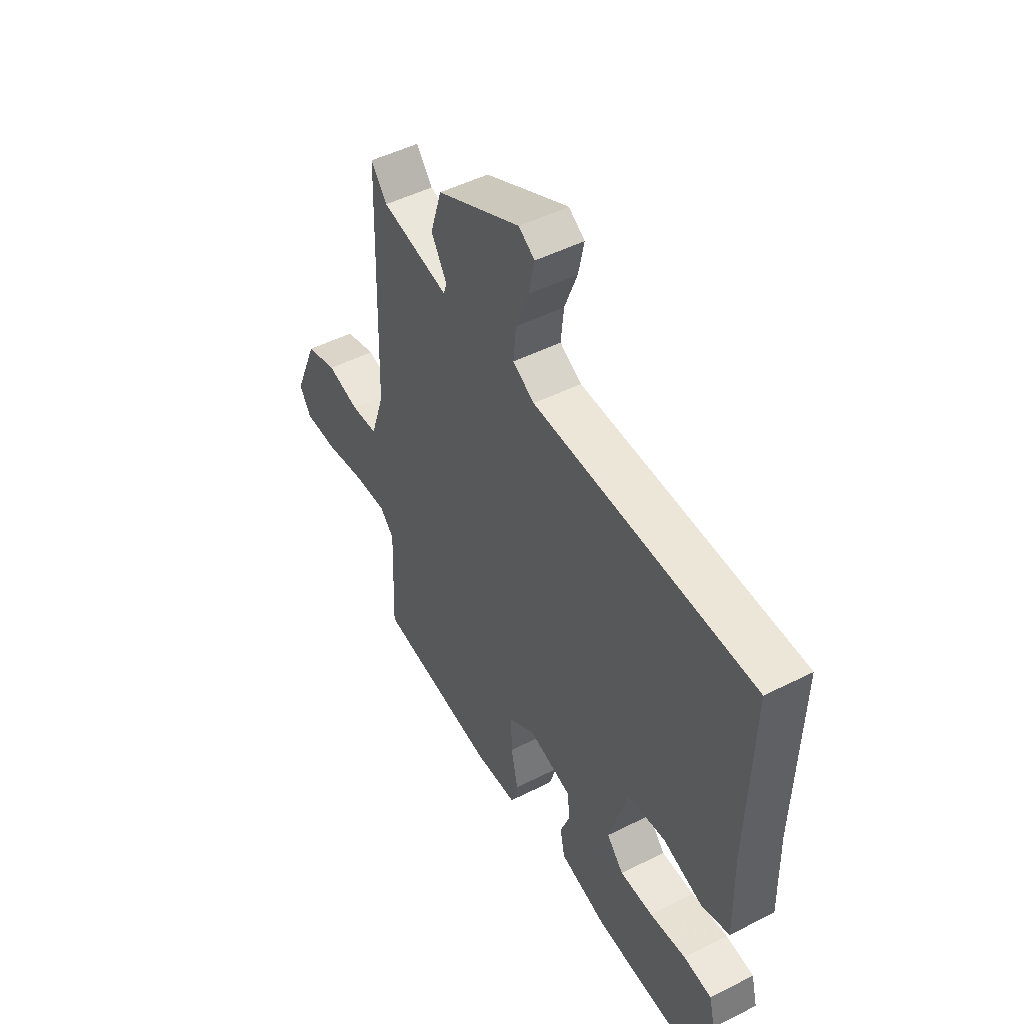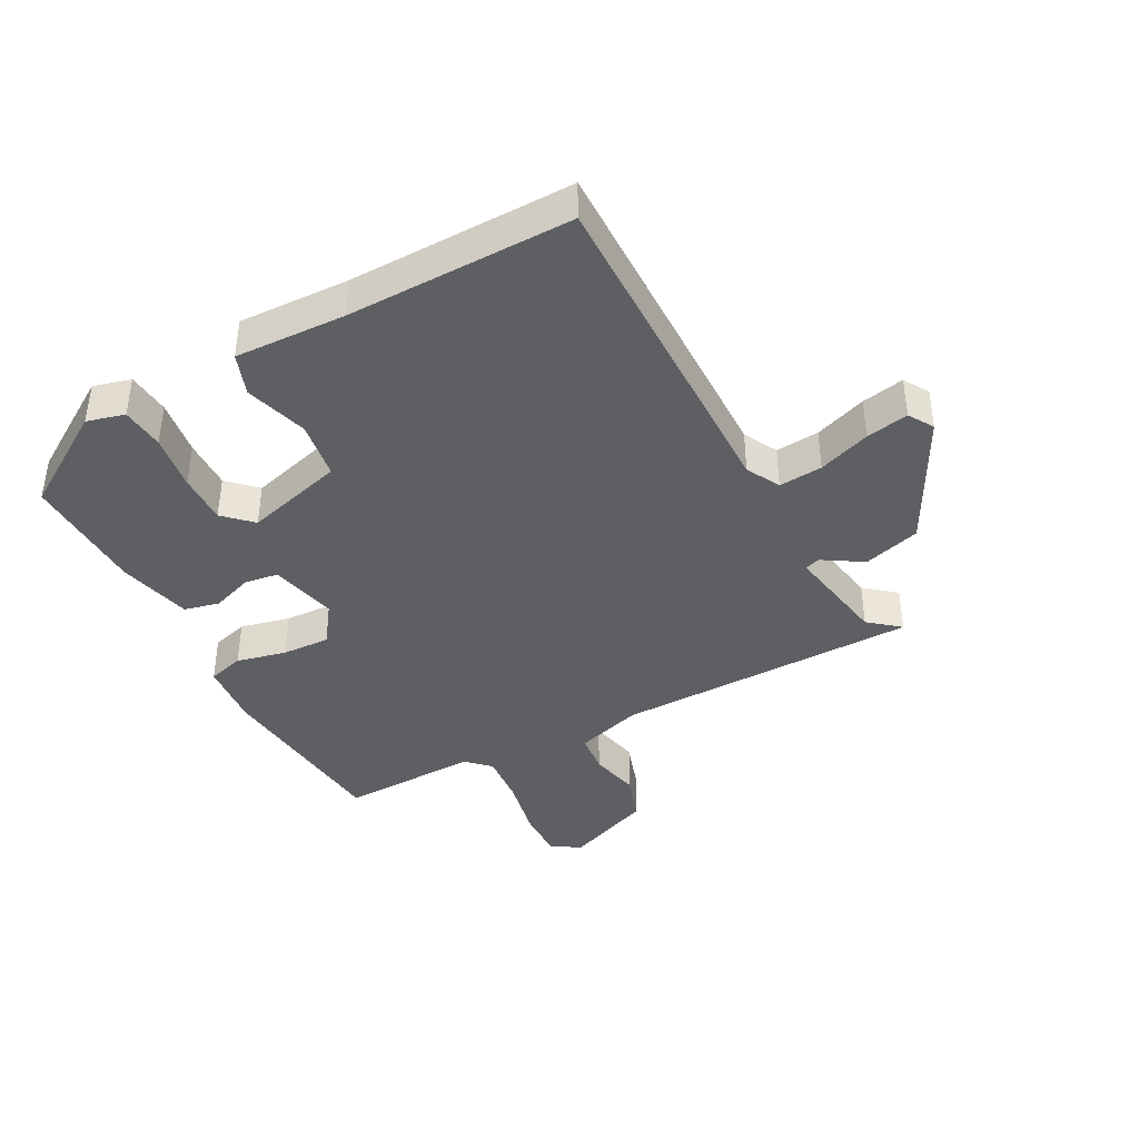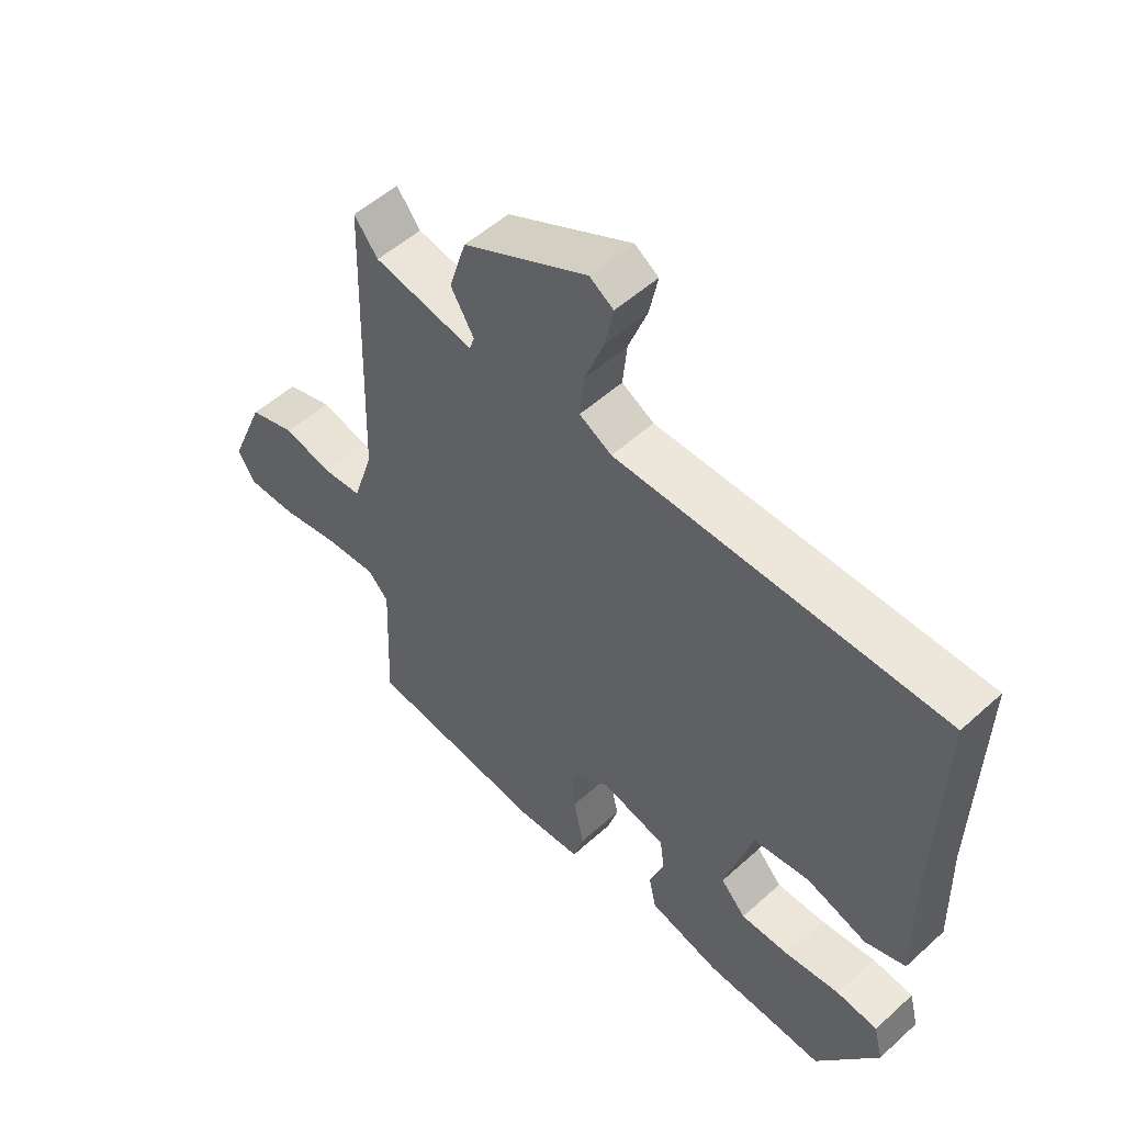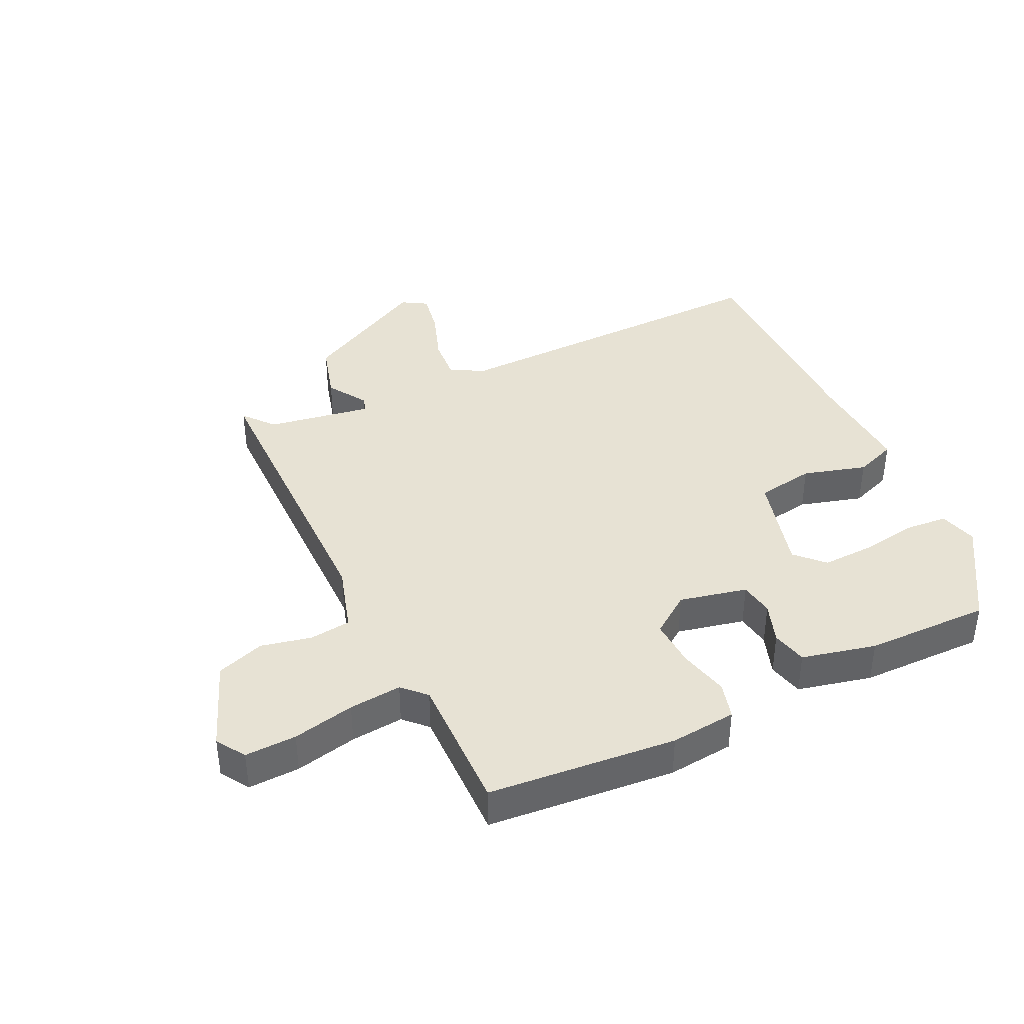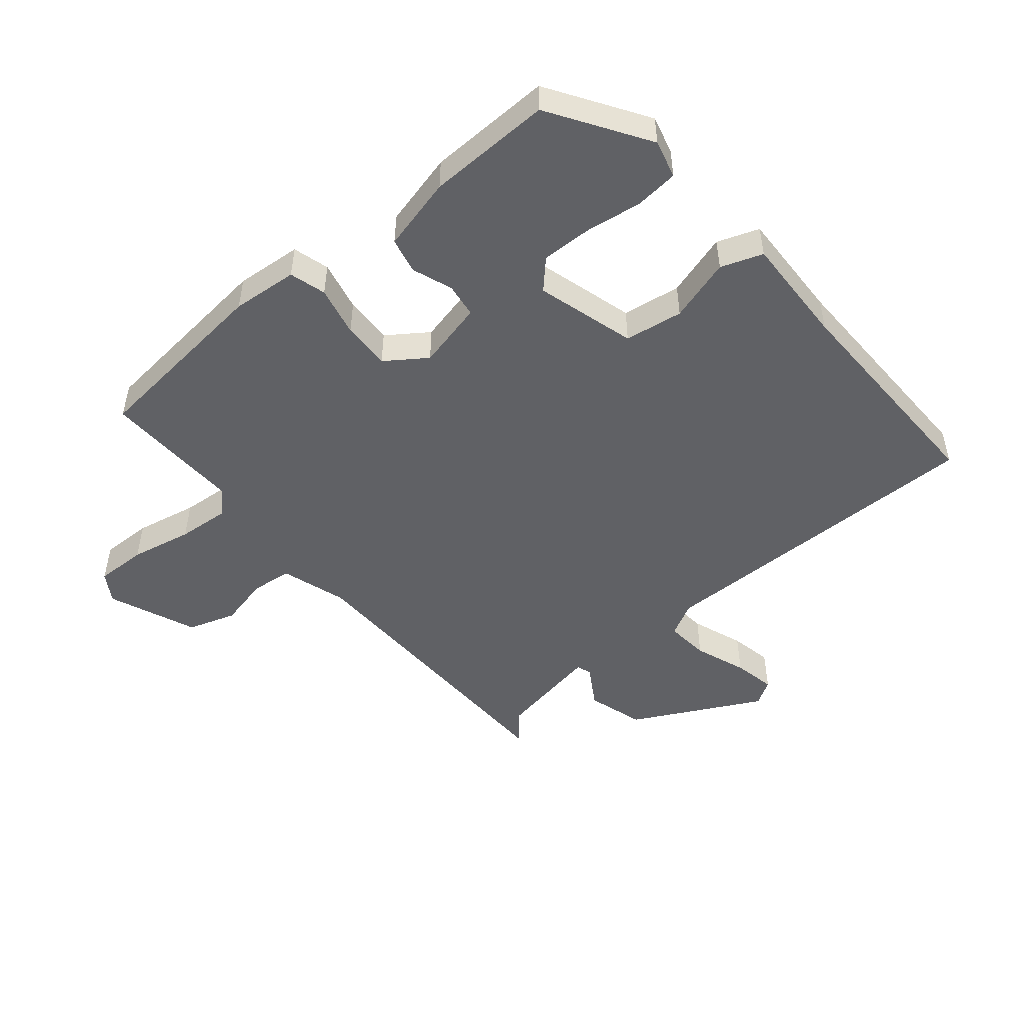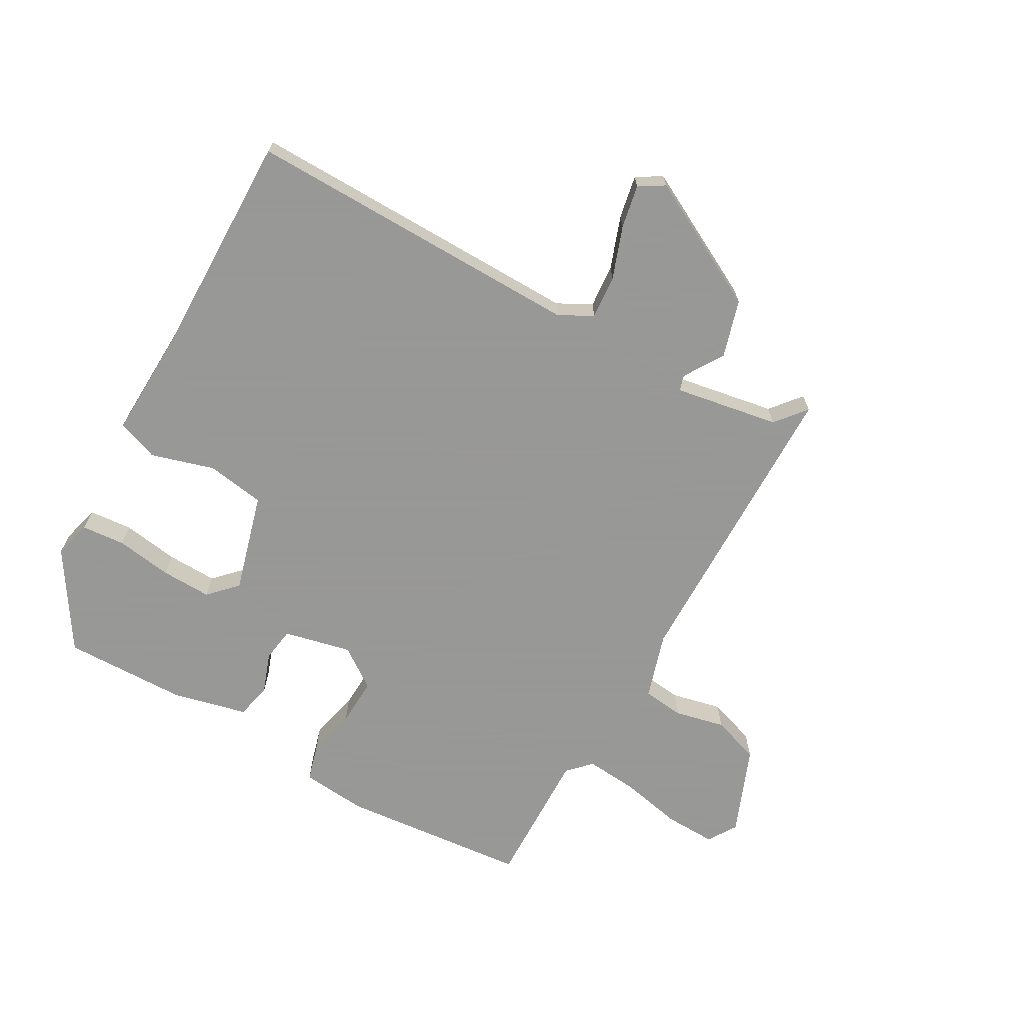
<metadata>
{"format":"obj","ext":"obj","renderer":"f3d","projection":"perspective","resolution":1024,"background":"white","views":[{"elev":48.8,"azim":-119.4,"up":"+Z"},{"elev":-40.3,"azim":-62.8,"up":"+Y"},{"elev":52.7,"azim":-134.1,"up":"+Z"},{"elev":39.9,"azim":153.1,"up":"+Y"},{"elev":-49.2,"azim":-140.7,"up":"+Y"},{"elev":-68.4,"azim":-30.4,"up":"+Y"}]}
</metadata>
<code>
v -0.377 0.07 -0.466
v -0.477 0.07 -0.314
v -0.462 0.07 -0.254
v -0.394 0.07 -0.247
v -0.305 0.07 -0.259
v -0.225 0.07 -0.26
v -0.184 0.07 -0.216
v -0.23 0.07 -0.06
v -0.322 0.07 -0.047
v -0.421 0.07 -0.078
v -0.487 0.07 -0.055
v -0.483 0.07 0.119
v -0.493 0.07 0.475
v 0.041 0.07 0.476
v 0.094 0.07 0.505
v 0.087 0.07 0.574
v 0.056 0.07 0.656
v 0.042 0.07 0.723
v 0.081 0.07 0.748
v 0.285 0.07 0.645
v 0.313 0.07 0.555
v 0.275 0.07 0.492
v 0.283 0.07 0.468
v 0.447 0.07 0.499
v 0.486 0.07 0.548
v 0.5 0.07 0.068
v 0.534 0.07 -0.036
v 0.599 0.07 -0.042
v 0.678 0.07 -0.023
v 0.754 0.07 -0.047
v 0.812 0.07 -0.185
v 0.784 0.07 -0.231
v 0.703 0.07 -0.23
v 0.605 0.07 -0.211
v 0.522 0.07 -0.205
v 0.488 0.07 -0.241
v 0.497 0.07 -0.46
v 0.202 0.07 -0.493
v 0.098 0.07 -0.485
v 0.081 0.07 -0.428
v 0.098 0.07 -0.349
v 0.1 0.07 -0.273
v 0.036 0.07 -0.229
v -0.07 0.07 -0.255
v -0.077 0.07 -0.309
v -0.053 0.07 -0.373
v -0.065 0.07 -0.429
v -0.181 0.07 -0.459
v -0.377 0 -0.466
v -0.477 0 -0.314
v -0.462 0 -0.254
v -0.394 0 -0.247
v -0.305 0 -0.259
v -0.225 0 -0.26
v -0.184 0 -0.216
v -0.23 0 -0.06
v -0.322 0 -0.047
v -0.421 0 -0.078
v -0.487 0 -0.055
v -0.483 0 0.119
v -0.493 0 0.475
v 0.041 0 0.476
v 0.094 0 0.505
v 0.087 0 0.574
v 0.056 0 0.656
v 0.042 0 0.723
v 0.081 0 0.748
v 0.285 0 0.645
v 0.313 0 0.555
v 0.275 0 0.492
v 0.283 0 0.468
v 0.447 0 0.499
v 0.486 0 0.548
v 0.5 0 0.068
v 0.534 0 -0.036
v 0.599 0 -0.042
v 0.678 0 -0.023
v 0.754 0 -0.047
v 0.812 0 -0.185
v 0.784 0 -0.231
v 0.703 0 -0.23
v 0.605 0 -0.211
v 0.522 0 -0.205
v 0.488 0 -0.241
v 0.497 0 -0.46
v 0.202 0 -0.493
v 0.098 0 -0.485
v 0.081 0 -0.428
v 0.098 0 -0.349
v 0.1 0 -0.273
v 0.036 0 -0.229
v -0.07 0 -0.255
v -0.077 0 -0.309
v -0.053 0 -0.373
v -0.065 0 -0.429
v -0.181 0 -0.459
f 45 46 47 48
f 44 45 48 1
f 38 39 40 41
f 36 37 38 41
f 35 36 41 42
f 31 32 33 34
f 31 34 35
f 28 29 30 31
f 27 28 31 35
f 26 27 35 42
f 24 25 26 42
f 19 20 21 22
f 19 22 23
f 16 17 18 19
f 15 16 19 23
f 14 15 23
f 12 13 14 23
f 9 10 11 12
f 8 9 12 23
f 7 8 23 24
f 2 3 4 5
f 2 5 6
f 44 1 2 6
f 43 44 6 7
f 24 42 43
f 7 24 43
f 96 95 94 93
f 49 96 93 92
f 89 88 87 86
f 89 86 85 84
f 90 89 84 83
f 82 81 80 79
f 83 82 79
f 79 78 77 76
f 83 79 76 75
f 90 83 75 74
f 90 74 73 72
f 70 69 68 67
f 71 70 67
f 67 66 65 64
f 71 67 64 63
f 71 63 62
f 71 62 61 60
f 60 59 58 57
f 71 60 57 56
f 72 71 56 55
f 53 52 51 50
f 54 53 50
f 54 50 49 92
f 55 54 92 91
f 91 90 72
f 91 72 55
f 1 49 50 2
f 2 50 51 3
f 3 51 52 4
f 4 52 53 5
f 5 53 54 6
f 6 54 55 7
f 7 55 56 8
f 8 56 57 9
f 9 57 58 10
f 10 58 59 11
f 11 59 60 12
f 12 60 61 13
f 13 61 62 14
f 14 62 63 15
f 15 63 64 16
f 16 64 65 17
f 17 65 66 18
f 18 66 67 19
f 19 67 68 20
f 20 68 69 21
f 21 69 70 22
f 22 70 71 23
f 23 71 72 24
f 24 72 73 25
f 25 73 74 26
f 26 74 75 27
f 27 75 76 28
f 28 76 77 29
f 29 77 78 30
f 30 78 79 31
f 31 79 80 32
f 32 80 81 33
f 33 81 82 34
f 34 82 83 35
f 35 83 84 36
f 36 84 85 37
f 37 85 86 38
f 38 86 87 39
f 39 87 88 40
f 40 88 89 41
f 41 89 90 42
f 42 90 91 43
f 43 91 92 44
f 44 92 93 45
f 45 93 94 46
f 46 94 95 47
f 47 95 96 48
f 48 96 49 1

</code>
